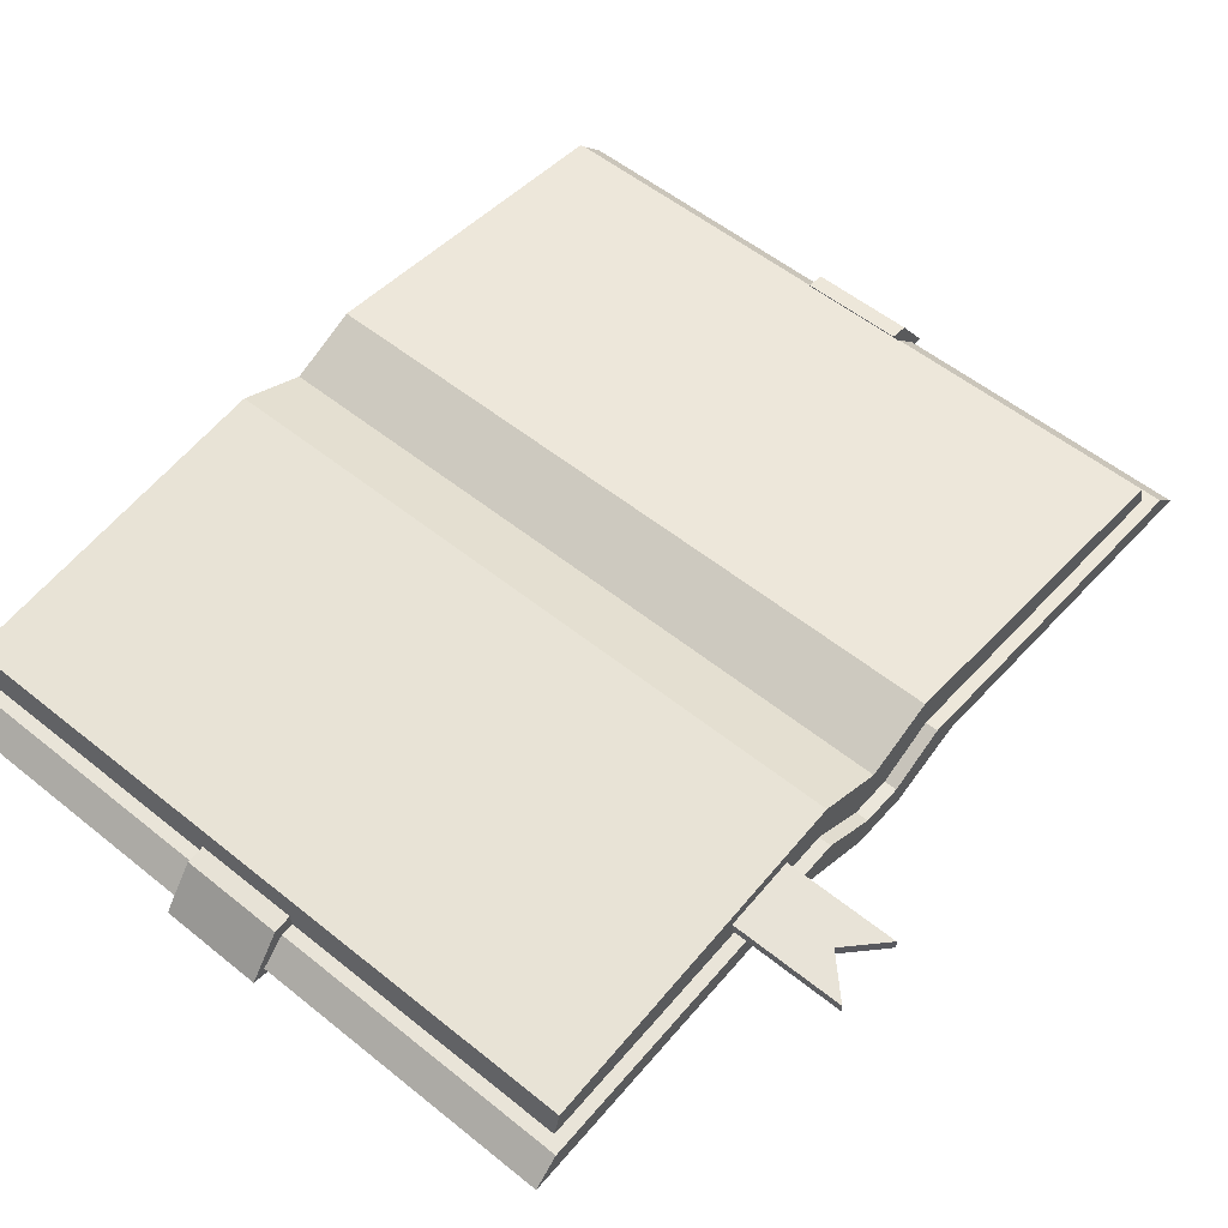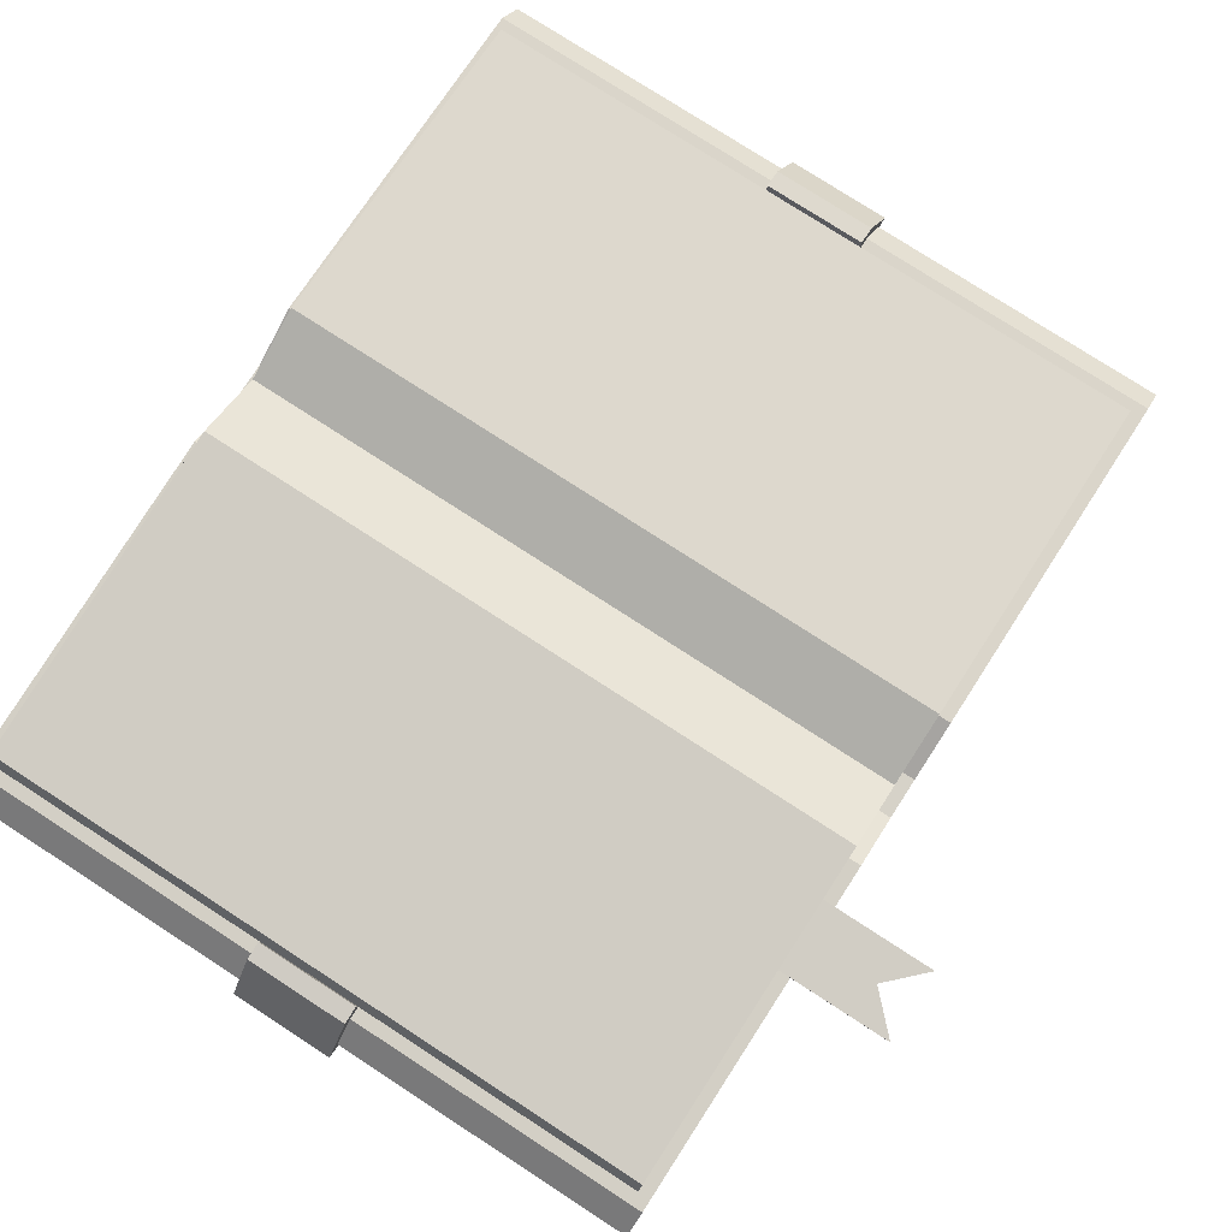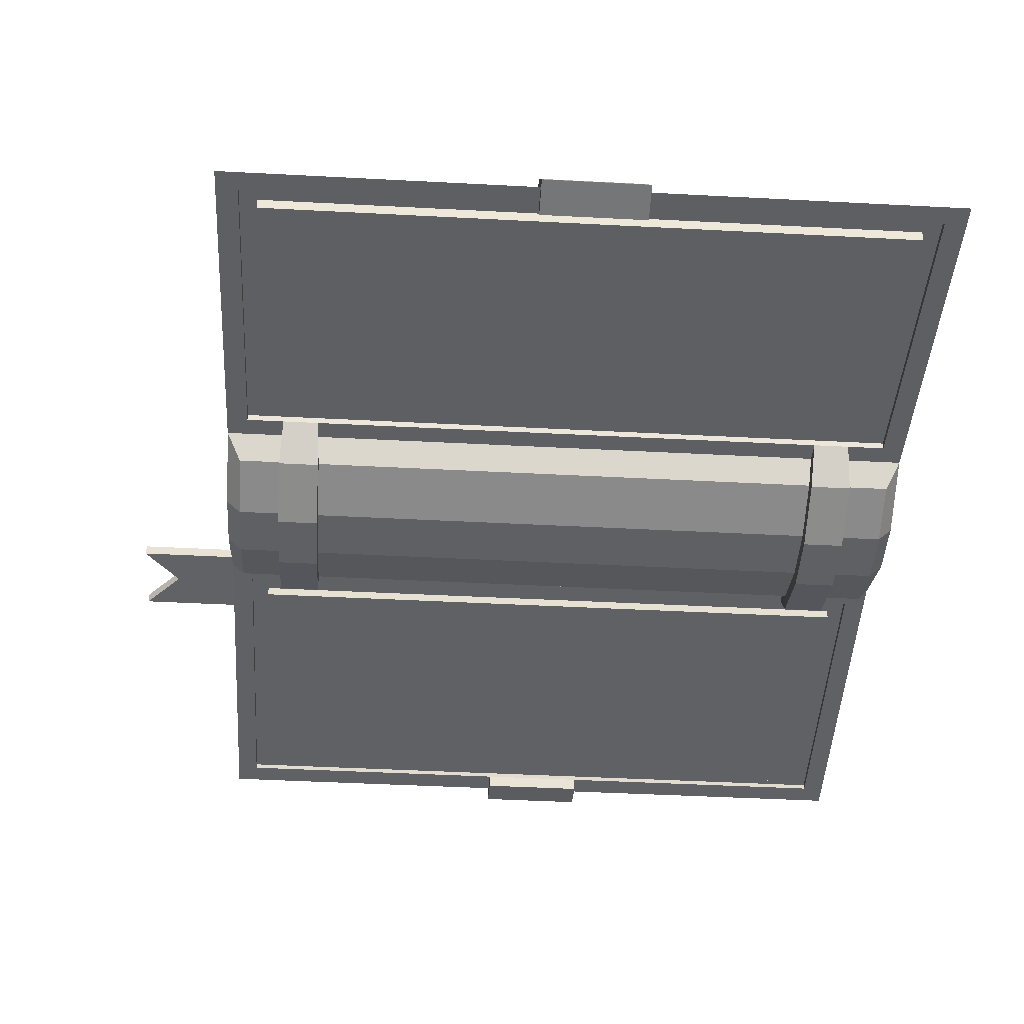
<metadata>
{"format":"obj","ext":"obj","renderer":"f3d","projection":"perspective","resolution":1024,"background":"white","views":[{"elev":55.0,"azim":40.4,"up":"+Y"},{"elev":77.8,"azim":32.9,"up":"+Y"},{"elev":-45.1,"azim":176.5,"up":"+Y"}]}
</metadata>
<code>
o Open_Spellbook
v 0.2145 0.05705 0.04725
v -0.2145 0.05705 0.04725
v 0.1633 0.04076 0.07583
v 0.2134 0.04163 0.06261
v 0.2134 0.02531 0.0536
v 0.2092 0.04076 0.07583
v -0.2092 0.04076 0.07583
v -0.2134 0.02531 0.0536
v -0.2134 0.04163 0.06261
v 0.2145 0.03859 0.01274
v -0.2145 0.03859 0.01274
v 0.2224 0.02257 0.01787
v 0.2134 0.01356 0.01787
v -0.2224 0.02257 0.01787
v -0.2134 0.01356 0.01787
v 0.1619 0.01822 0.05948
v 0.1872 0.01822 0.05948
v -0.1872 0.01822 0.05948
v -0.1619 0.01822 0.05948
v 0.1619 0.00447 0.01932
v 0.1872 0.00447 0.01932
v -0.1872 0.00447 0.01932
v -0.1619 0.00447 0.01932
v 0.1872 0.02531 0.0536
v 0.1619 0.02531 0.0536
v -0.1619 0.02531 0.0536
v -0.1872 0.02531 0.0536
v 0.1872 0.01356 0.01787
v 0.1619 0.01356 0.01787
v -0.1619 0.01356 0.01787
v -0.1872 0.01356 0.01787
v 0.03225 0.02531 0.0536
v -0.03225 0.02531 0.0536
v -0.03225 0.04076 0.07583
v 0.03225 0.04163 0.06261
v -0.03225 0.01356 0.01787
v 0.03225 0.01356 0.01787
v 0.1858 0.04076 0.07583
v 0.2145 0.04307 0.2606
v 0.2092 0.028 0.2707
v -0.1633 0.04076 0.07583
v -0.1858 0.04076 0.07583
v -0.2145 0.04307 0.2606
v -0.2092 0.028 0.2707
v 0.1872 0.04307 0.2606
v 0.1858 0.028 0.2707
v -0.03225 0.028 0.2707
v 0.03225 0.02714 0.2839
v 0.1619 0.04307 0.2606
v 0.1633 0.02714 0.2839
v -0.1858 0.028 0.2707
v -0.1872 0.04307 0.2606
v 0.03225 0.04307 0.2606
v -0.03225 0.04256 0.2685
v -0.1619 0.04256 0.2685
v -0.1633 0.028 0.2707
v 0.2224 0.03859 0.01274
v 0.2224 0.05705 0.04725
v -0.2224 0.05705 0.04725
v -0.2224 0.03859 0.01274
v -0.2224 0.04256 0.2685
v -0.1872 0.04256 0.2685
v 0.2224 0.04256 0.2685
v 0.1872 0.04256 0.2685
v 0.1619 0.04256 0.2685
v 0.03225 0.04256 0.2685
v -0.03225 0.04307 0.2606
v -0.1619 0.04307 0.2606
v -0.1872 0.08041 0.04303
v -0.2145 0.08041 0.04303
v 0.2145 0.08041 0.04303
v 0.1872 0.08041 0.04303
v 0.1619 0.08041 0.04303
v 0.03225 0.08041 0.04303
v -0.03225 0.08041 0.04303
v -0.1619 0.08041 0.04303
v -0.03225 0.05802 0.2564
v -0.1619 0.05802 0.2564
v -0.1872 0.05802 0.2564
v 0.1872 0.05802 0.2564
v 0.1619 0.05802 0.2564
v 0.03225 0.05802 0.2564
v -0.2145 0.05802 0.2564
v 0.2145 0.05802 0.2564
v -0.03225 0.04163 0.06261
v 0.03225 0.04076 0.07583
v 0.2224 0.04163 0.06261
v 0.1858 0.04163 0.06261
v -0.1858 0.04163 0.06261
v -0.2224 0.04163 0.06261
v -0.1858 0.02714 0.2839
v -0.2224 0.02714 0.2839
v 0.2224 0.02714 0.2839
v 0.1858 0.02714 0.2839
v -0.03225 0.02714 0.2839
v 0.03225 0.028 0.2707
v -0.1633 0.04163 0.06261
v 0.1633 0.04163 0.06261
v -0.1633 0.02714 0.2839
v 0.1633 0.028 0.2707
v 0.03225 0.03183 0.2714
v 0.03225 0.04387 0.08745
v 0.1633 0.04387 0.08745
v 0.1633 0.03183 0.2714
v -0.1858 0.04459 0.07658
v -0.1858 0.03183 0.2714
v -0.03225 0.03183 0.2714
v -0.03225 0.04387 0.08745
v -0.1633 0.03183 0.2714
v -0.1633 0.04459 0.07658
v 0.1858 0.03183 0.2714
v 0.1858 0.04387 0.08745
v 0.1983 0.04387 0.08745
v -0.1983 0.04387 0.08745
v -0.1983 0.03254 0.2606
v 0.1983 0.03254 0.2606
v -0.03225 0.04459 0.07658
v 0.03225 0.04459 0.07658
v 0.2092 0.04459 0.07658
v 0.1858 0.04459 0.07658
v -0.1858 0.04387 0.08745
v -0.2092 0.04459 0.07658
v -0.1858 0.03254 0.2606
v -0.2092 0.03183 0.2714
v 0.2092 0.03183 0.2714
v 0.1858 0.03254 0.2606
v -0.03225 0.03254 0.2606
v 0.03225 0.03254 0.2606
v -0.1633 0.04387 0.08745
v 0.1633 0.04459 0.07658
v -0.1633 0.03254 0.2606
v 0.1633 0.03254 0.2606
v 0.03225 0.02585 0.2598
v 0.03225 0.03719 0.0867
v 0.1633 0.03719 0.0867
v 0.1633 0.02585 0.2598
v -0.1858 0.03719 0.0867
v -0.1858 0.02585 0.2598
v -0.03225 0.02585 0.2598
v -0.03225 0.03719 0.0867
v -0.1633 0.02585 0.2598
v -0.1633 0.03719 0.0867
v 0.1858 0.02585 0.2598
v 0.1858 0.03719 0.0867
v 0.1983 0.03719 0.0867
v -0.1983 0.03719 0.0867
v -0.1983 0.02585 0.2598
v 0.1983 0.02585 0.2598
v 0.2145 0.05705 -0.04725
v -0.2145 0.05705 -0.04725
v 0.1633 0.04076 -0.07583
v 0.2134 0.04163 -0.06261
v 0.2134 0.02531 -0.0536
v 0.2092 0.04076 -0.07583
v -0.2092 0.04076 -0.07583
v -0.2134 0.02531 -0.0536
v -0.2134 0.04163 -0.06261
v 0.2145 0.03859 -0.01274
v -0.2145 0.03859 -0.01274
v 0.2224 0.02257 -0.01787
v 0.2134 0.01356 -0.01787
v -0.2224 0.02257 -0.01787
v -0.2134 0.01356 -0.01787
v 0.1619 0.01822 -0.05948
v 0.1872 0.01822 -0.05948
v -0.1872 0.01822 -0.05948
v -0.1619 0.01822 -0.05948
v 0.1619 0.00447 -0.01932
v 0.1872 0.00447 -0.01932
v -0.1872 0.00447 -0.01932
v -0.1619 0.00447 -0.01932
v 0.1872 0.02531 -0.0536
v 0.1619 0.02531 -0.0536
v -0.1619 0.02531 -0.0536
v -0.1872 0.02531 -0.0536
v 0.1872 0.01356 -0.01787
v 0.1619 0.01356 -0.01787
v -0.1619 0.01356 -0.01787
v -0.1872 0.01356 -0.01787
v 0.03225 0.02531 -0.0536
v -0.03225 0.02531 -0.0536
v -0.03225 0.04076 -0.07583
v 0.03225 0.04163 -0.06261
v -0.03225 0.01356 -0.01787
v 0.03225 0.01356 -0.01787
v 0.2224 0.03859 0
v -0.2224 0.03859 0
v 0.1858 0.04076 -0.07583
v 0.2224 0.02257 0
v 0.2134 0.01356 0
v -0.2224 0.02257 0
v -0.2134 0.01356 0
v -0.1619 0.00447 0
v 0.1619 0.00447 0
v 0.1872 0.00447 0
v -0.1872 0.00447 0
v -0.1872 0.01356 0
v -0.1619 0.01356 0
v 0.1872 0.01356 0
v 0.1619 0.01356 0
v 0.03225 0.01356 0
v -0.03225 0.01356 0
v 0.2145 0.04307 -0.2606
v 0.2092 0.028 -0.2707
v -0.1633 0.04076 -0.07583
v -0.1858 0.04076 -0.07583
v -0.2145 0.04307 -0.2606
v -0.2092 0.028 -0.2707
v 0.1872 0.04307 -0.2606
v 0.1858 0.028 -0.2707
v -0.03225 0.028 -0.2707
v 0.03225 0.02714 -0.2839
v 0.1619 0.04307 -0.2606
v 0.1633 0.02714 -0.2839
v -0.1858 0.028 -0.2707
v -0.1872 0.04307 -0.2606
v 0.03225 0.04307 -0.2606
v -0.03225 0.04256 -0.2685
v -0.1619 0.04256 -0.2685
v -0.1633 0.028 -0.2707
v 0.2224 0.03859 -0.01274
v 0.2224 0.05705 -0.04725
v -0.2224 0.05705 -0.04725
v 0.2145 0.03859 0
v -0.2224 0.03859 -0.01274
v -0.2224 0.04256 -0.2685
v -0.2145 0.03859 0
v -0.1872 0.04256 -0.2685
v 0.2224 0.04256 -0.2685
v 0.1872 0.04256 -0.2685
v 0.1619 0.04256 -0.2685
v 0.03225 0.04256 -0.2685
v -0.03225 0.04307 -0.2606
v -0.1619 0.04307 -0.2606
v -0.1872 0.08041 -0.04303
v -0.2145 0.08041 -0.04303
v 0.2145 0.08041 -0.04303
v 0.1872 0.08041 -0.04303
v 0.1619 0.08041 -0.04303
v 0.03225 0.08041 -0.04303
v -0.03225 0.08041 -0.04303
v -0.1619 0.08041 -0.04303
v -0.03225 0.05802 -0.2564
v -0.1619 0.05802 -0.2564
v -0.1872 0.05802 -0.2564
v 0.1872 0.05802 -0.2564
v 0.1619 0.05802 -0.2564
v 0.03225 0.05802 -0.2564
v 0.1872 0.06115 -0
v -0.2145 0.06115 -0
v 0.2145 0.06115 -0
v -0.1872 0.06115 -0
v -0.1619 0.06115 -0
v -0.2145 0.05802 -0.2564
v 0.2145 0.05802 -0.2564
v 0.1619 0.06115 -0
v 0.03178 0.06115 -0
v -0.03178 0.06115 -0
v -0.03225 0.04163 -0.06261
v 0.03225 0.04076 -0.07583
v 0.2224 0.04163 -0.06261
v 0.1858 0.04163 -0.06261
v -0.1858 0.04163 -0.06261
v -0.2224 0.04163 -0.06261
v -0.1858 0.02714 -0.2839
v -0.2224 0.02714 -0.2839
v 0.2224 0.02714 -0.2839
v 0.1858 0.02714 -0.2839
v -0.03225 0.02714 -0.2839
v 0.03225 0.028 -0.2707
v -0.1633 0.04163 -0.06261
v 0.1633 0.04163 -0.06261
v -0.1633 0.02714 -0.2839
v 0.1633 0.028 -0.2707
v 0.03225 0.03183 -0.2714
v 0.03225 0.04387 -0.08745
v 0.1633 0.04387 -0.08745
v 0.1633 0.03183 -0.2714
v -0.1858 0.04459 -0.07658
v -0.1858 0.03183 -0.2714
v -0.03225 0.03183 -0.2714
v -0.03225 0.04387 -0.08745
v -0.1633 0.03183 -0.2714
v -0.1633 0.04459 -0.07658
v 0.1858 0.03183 -0.2714
v 0.1858 0.04387 -0.08745
v 0.1983 0.04387 -0.08745
v -0.1983 0.04387 -0.08745
v -0.1983 0.03254 -0.2606
v 0.1983 0.03254 -0.2606
v -0.03225 0.04459 -0.07658
v 0.03225 0.04459 -0.07658
v 0.2092 0.04459 -0.07658
v 0.1858 0.04459 -0.07658
v -0.1858 0.04387 -0.08745
v -0.2092 0.04459 -0.07658
v -0.1858 0.03254 -0.2606
v -0.2092 0.03183 -0.2714
v 0.2092 0.03183 -0.2714
v 0.1858 0.03254 -0.2606
v -0.03225 0.03254 -0.2606
v 0.03225 0.03254 -0.2606
v -0.1633 0.04387 -0.08745
v 0.1633 0.04459 -0.07658
v -0.1633 0.03254 -0.2606
v 0.1633 0.03254 -0.2606
v 0.03225 0.02585 -0.2598
v 0.03225 0.03719 -0.0867
v 0.1633 0.03719 -0.0867
v 0.1633 0.02585 -0.2598
v -0.1858 0.03719 -0.0867
v -0.1858 0.02585 -0.2598
v -0.03225 0.02585 -0.2598
v -0.03225 0.03719 -0.0867
v -0.1633 0.02585 -0.2598
v -0.1633 0.03719 -0.0867
v 0.1858 0.02585 -0.2598
v 0.1858 0.03719 -0.0867
v 0.1983 0.03719 -0.0867
v -0.1983 0.03719 -0.0867
v -0.1983 0.02585 -0.2598
v 0.1983 0.02585 -0.2598
v 0.2859 0.05636 0.1201
v 0.2859 0.06063 0.07506
v 0.1892 0.05636 0.1201
v 0.1892 0.06063 0.07506
v 0.2633 0.0585 0.0976
v 0.1892 0.0585 0.0976
v 0.2859 0.06408 0.1209
v 0.2859 0.06834 0.07579
v 0.1892 0.06408 0.1209
v 0.1892 0.06834 0.07579
v 0.2633 0.06621 0.09833
v 0.1892 0.06621 0.09833
v -0.03225 0.02331 0.2923
v 0.03225 0.02331 0.2923
v 0.03225 0.05099 0.2724
v -0.03225 0.05099 0.2724
v 0.03225 0.05232 0.2612
v -0.03225 0.05232 0.2612
v -0.03225 0.01876 0.2701
v 0.03225 0.01876 0.2701
v -0.03225 0.02331 -0.2923
v 0.03225 0.02331 -0.2923
v 0.03225 0.05099 -0.2724
v -0.03225 0.05099 -0.2724
v 0.03225 0.05232 -0.2612
v -0.03225 0.05232 -0.2612
v -0.03225 0.01876 -0.2701
v 0.03225 0.01876 -0.2701
f 57 58 87 12
f 4 5 87
f 90 8 9
f 8 27 89 9
f 12 87 5 13
f 90 14 15 8
f 189 12 13 190
f 59 60 14 90
f 186 57 12 189
f 27 8 15 31
f 25 98 35 32
f 33 85 97 26
f 5 24 28 13
f 24 5 4 88
f 98 25 16 3
f 28 24 17 21
f 30 26 19 23
f 24 88 38 17
f 27 31 22 18
f 195 21 20 194
f 18 22 23 19
f 21 17 16 20
f 17 38 3 16
f 42 18 19 41
f 25 29 20 16
f 89 27 18 42
f 26 97 41 19
f 198 30 23 193
f 199 28 21 195
f 32 37 29 25
f 26 30 36 33
f 37 32 33 36
f 201 37 36 202
f 85 33 32 35
f 30 198 202 36
f 37 201 200 29
f 31 197 196 22
f 22 196 193 23
f 29 200 194 20
f 13 28 199 190
f 60 187 191 14
f 31 15 192 197
f 14 191 192 15
f 89 90 9
f 7 42 105 122
f 44 7 122 124
f 1 10 251 71
f 94 64 65 50
f 38 6 119 120
f 49 45 80 81
f 59 90 92 61
f 4 87 88
f 91 62 61 92
f 50 65 66 48
f 232 212 344 345
f 95 54 55 99
f 99 55 62 91
f 93 63 64 94
f 86 3 130 118
f 45 39 84 80
f 6 40 125 119
f 43 52 79 83
f 34 86 118 117
f 39 1 71 84
f 87 58 63 93
f 2 43 83 70
f 3 38 120 130
f 52 68 78 79
f 227 11 250
f 68 67 77 78
f 11 2 70 250
f 67 53 82 77
f 10 224 251
f 53 49 81 82
f 10 1 58 57
f 224 10 57 186
f 2 11 60 59
f 11 227 187 60
f 43 2 59 61
f 52 43 61 62
f 39 45 64 63
f 45 49 65 64
f 49 53 66 65
f 270 211 349 350
f 67 68 55 54
f 68 52 62 55
f 1 39 63 58
f 69 70 83 79
f 76 69 79 78
f 75 76 78 77
f 71 72 80 84
f 72 73 81 80
f 73 74 82 81
f 74 75 77 82
f 251 249 72 71
f 72 249 256 73
f 73 256 257 74
f 74 257 258 75
f 75 258 253 76
f 76 253 252 69
f 250 70 69 252
f 86 34 85 35
f 6 38 88 87
f 42 7 90 89
f 44 51 91 92
f 46 40 93 94
f 233 217 347 348
f 3 86 35 98
f 7 44 92 90
f 34 41 97 85
f 51 56 99 91
f 100 46 94 50
f 96 100 50 48
f 56 47 95 99
f 40 6 87 93
f 128 127 139 133
f 126 132 136 143
f 116 126 143 148
f 131 123 138 141
f 123 115 147 138
f 129 108 140 142
f 114 121 137 146
f 41 34 117 110
f 51 44 124 106
f 56 51 106 109
f 40 46 111 125
f 46 100 104 111
f 96 47 107 101
f 100 96 101 104
f 42 41 110 105
f 47 56 109 107
f 102 108 117 118
f 113 112 120 119
f 121 114 122 105
f 115 123 106 124
f 126 116 125 111
f 127 128 101 107
f 129 121 105 110
f 112 103 130 120
f 103 102 118 130
f 114 115 124 122
f 108 129 110 117
f 123 131 109 106
f 132 126 111 104
f 128 132 104 101
f 131 127 107 109
f 116 113 119 125
f 140 134 133 139
f 146 137 138 147
f 134 135 136 133
f 142 140 139 141
f 137 142 141 138
f 144 145 148 143
f 135 144 143 136
f 132 128 133 136
f 121 129 142 137
f 127 131 141 139
f 103 112 144 135
f 108 102 134 140
f 113 116 148 145
f 102 103 135 134
f 112 113 145 144
f 115 114 146 147
f 221 160 261 222
f 152 261 153
f 264 157 156
f 156 157 263 175
f 160 161 153 261
f 264 156 163 162
f 189 190 161 160
f 223 264 162 225
f 186 189 160 221
f 175 179 163 156
f 173 180 183 272
f 181 174 271 259
f 153 161 176 172
f 172 262 152 153
f 272 151 164 173
f 176 169 165 172
f 178 171 167 174
f 172 165 188 262
f 175 166 170 179
f 195 194 168 169
f 166 167 171 170
f 169 168 164 165
f 165 164 151 188
f 206 205 167 166
f 173 164 168 177
f 263 206 166 175
f 174 167 205 271
f 198 193 171 178
f 199 195 169 176
f 180 173 177 185
f 174 181 184 178
f 185 184 181 180
f 201 202 184 185
f 259 183 180 181
f 178 184 202 198
f 185 177 200 201
f 179 170 196 197
f 170 171 193 196
f 177 168 194 200
f 161 190 199 176
f 225 162 191 187
f 179 197 192 163
f 162 163 192 191
f 263 157 264
f 155 296 279 206
f 208 298 296 155
f 149 237 251 158
f 268 214 231 230
f 188 294 293 154
f 213 247 246 209
f 223 226 266 264
f 152 262 261
f 265 266 226 228
f 214 212 232 231
f 212 270 350 344
f 269 273 219 218
f 273 265 228 219
f 267 268 230 229
f 260 292 304 151
f 209 246 255 203
f 154 293 299 204
f 207 254 245 216
f 182 291 292 260
f 203 255 237 149
f 261 267 229 222
f 150 236 254 207
f 151 304 294 188
f 216 245 244 234
f 227 250 159
f 234 244 243 233
f 159 250 236 150
f 233 243 248 217
f 158 251 224
f 217 248 247 213
f 158 221 222 149
f 224 186 221 158
f 150 223 225 159
f 159 225 187 227
f 207 226 223 150
f 216 228 226 207
f 203 229 230 209
f 209 230 231 213
f 213 231 232 217
f 47 96 342 341
f 233 218 219 234
f 234 219 228 216
f 149 222 229 203
f 235 245 254 236
f 242 244 245 235
f 241 243 244 242
f 237 255 246 238
f 238 246 247 239
f 239 247 248 240
f 240 248 243 241
f 251 237 238 249
f 238 239 256 249
f 239 240 257 256
f 240 241 258 257
f 241 242 253 258
f 242 235 252 253
f 250 252 235 236
f 260 183 259 182
f 154 261 262 188
f 206 263 264 155
f 208 266 265 215
f 210 268 267 204
f 96 48 336 342
f 151 272 183 260
f 155 264 266 208
f 182 259 271 205
f 215 265 273 220
f 274 214 268 210
f 270 212 214 274
f 220 273 269 211
f 204 267 261 154
f 302 307 313 301
f 300 317 310 306
f 290 322 317 300
f 305 315 312 297
f 297 312 321 289
f 303 316 314 282
f 288 320 311 295
f 205 284 291 182
f 215 280 298 208
f 220 283 280 215
f 204 299 285 210
f 210 285 278 274
f 270 275 281 211
f 274 278 275 270
f 206 279 284 205
f 211 281 283 220
f 276 292 291 282
f 287 293 294 286
f 295 279 296 288
f 289 298 280 297
f 300 285 299 290
f 301 281 275 302
f 303 284 279 295
f 286 294 304 277
f 277 304 292 276
f 288 296 298 289
f 282 291 284 303
f 297 280 283 305
f 306 278 285 300
f 302 275 278 306
f 305 283 281 301
f 290 299 293 287
f 314 313 307 308
f 320 321 312 311
f 308 307 310 309
f 316 315 313 314
f 311 312 315 316
f 318 317 322 319
f 309 310 317 318
f 306 310 307 302
f 295 311 316 303
f 301 313 315 305
f 277 309 318 286
f 282 314 308 276
f 287 319 322 290
f 276 308 309 277
f 286 318 319 287
f 289 321 320 288
f 327 328 326 324
f 323 325 328 327
f 333 330 332 334
f 329 333 334 331
f 328 325 331 334
f 327 324 330 333
f 323 327 333 329
f 324 326 332 330
f 325 323 329 331
f 326 328 334 332
f 336 337 338 335
f 339 340 338 337
f 341 342 336 335
f 344 343 346 345
f 347 345 346 348
f 349 343 344 350
f 269 218 346 343
f 48 66 337 336
f 54 95 335 338
f 53 67 340 339
f 66 53 339 337
f 217 232 345 347
f 67 54 338 340
f 95 47 341 335
f 211 269 343 349
f 218 233 348 346

</code>
